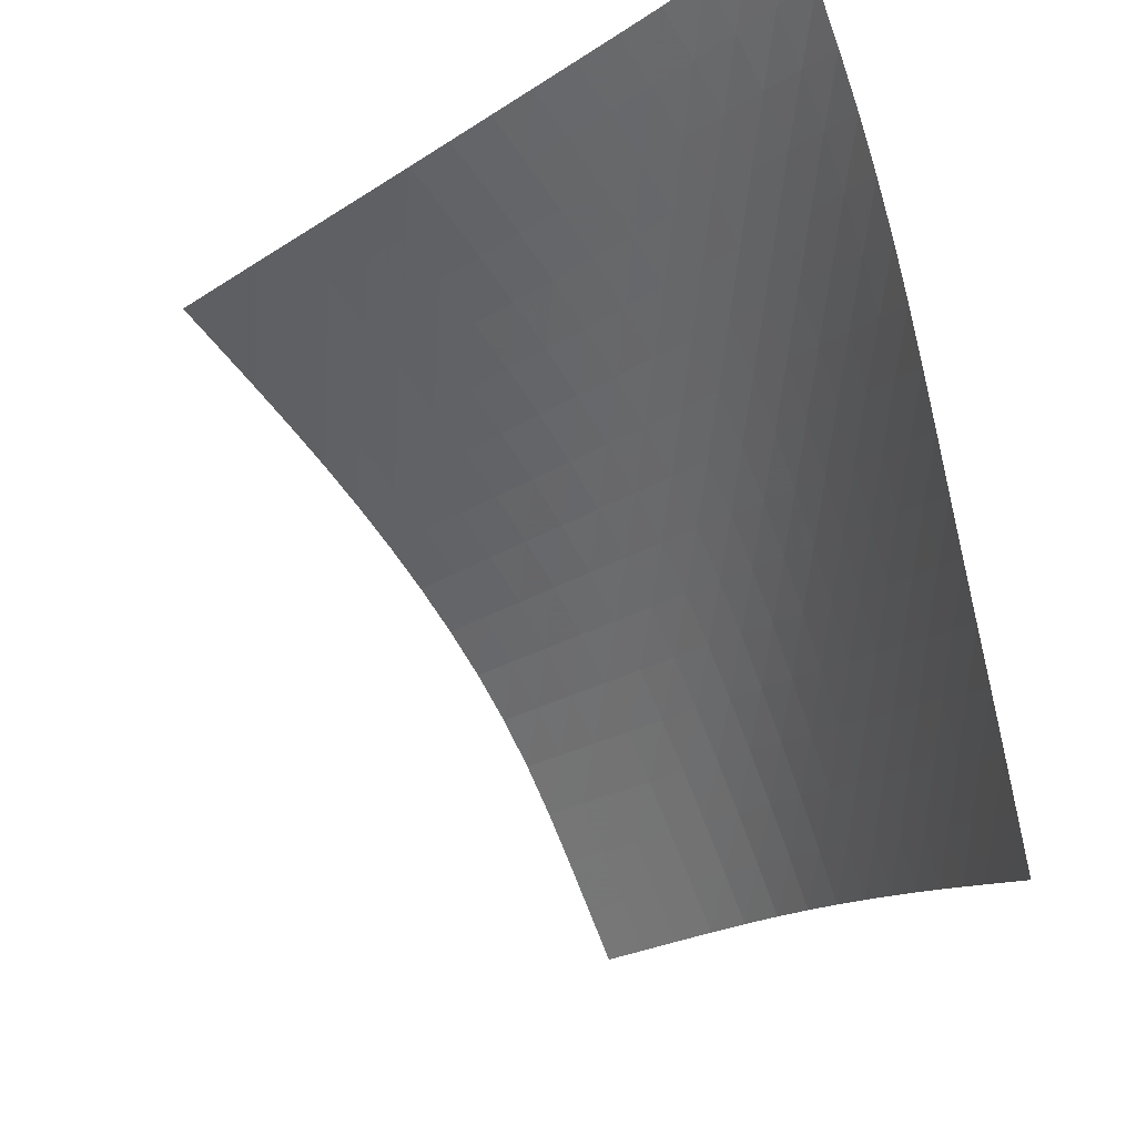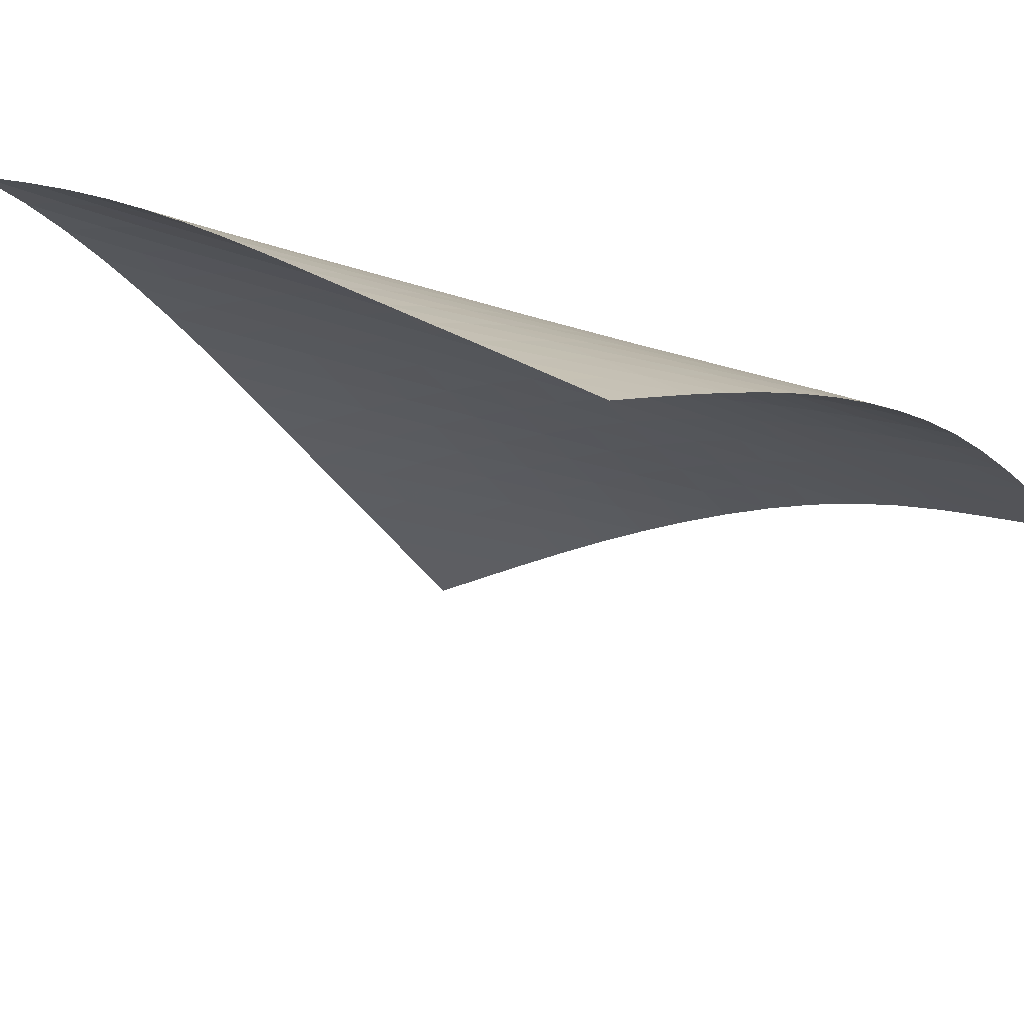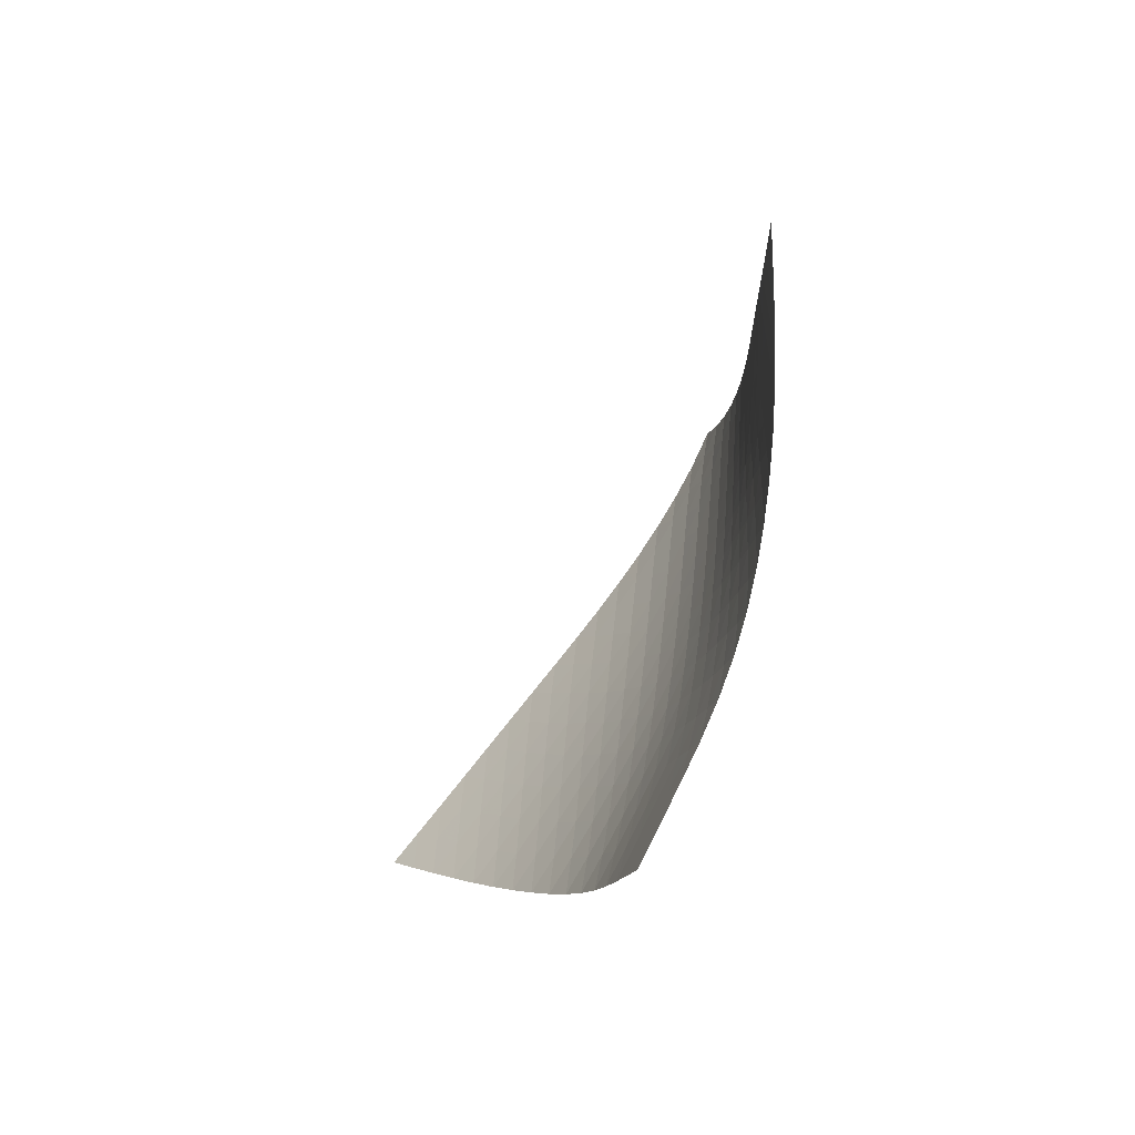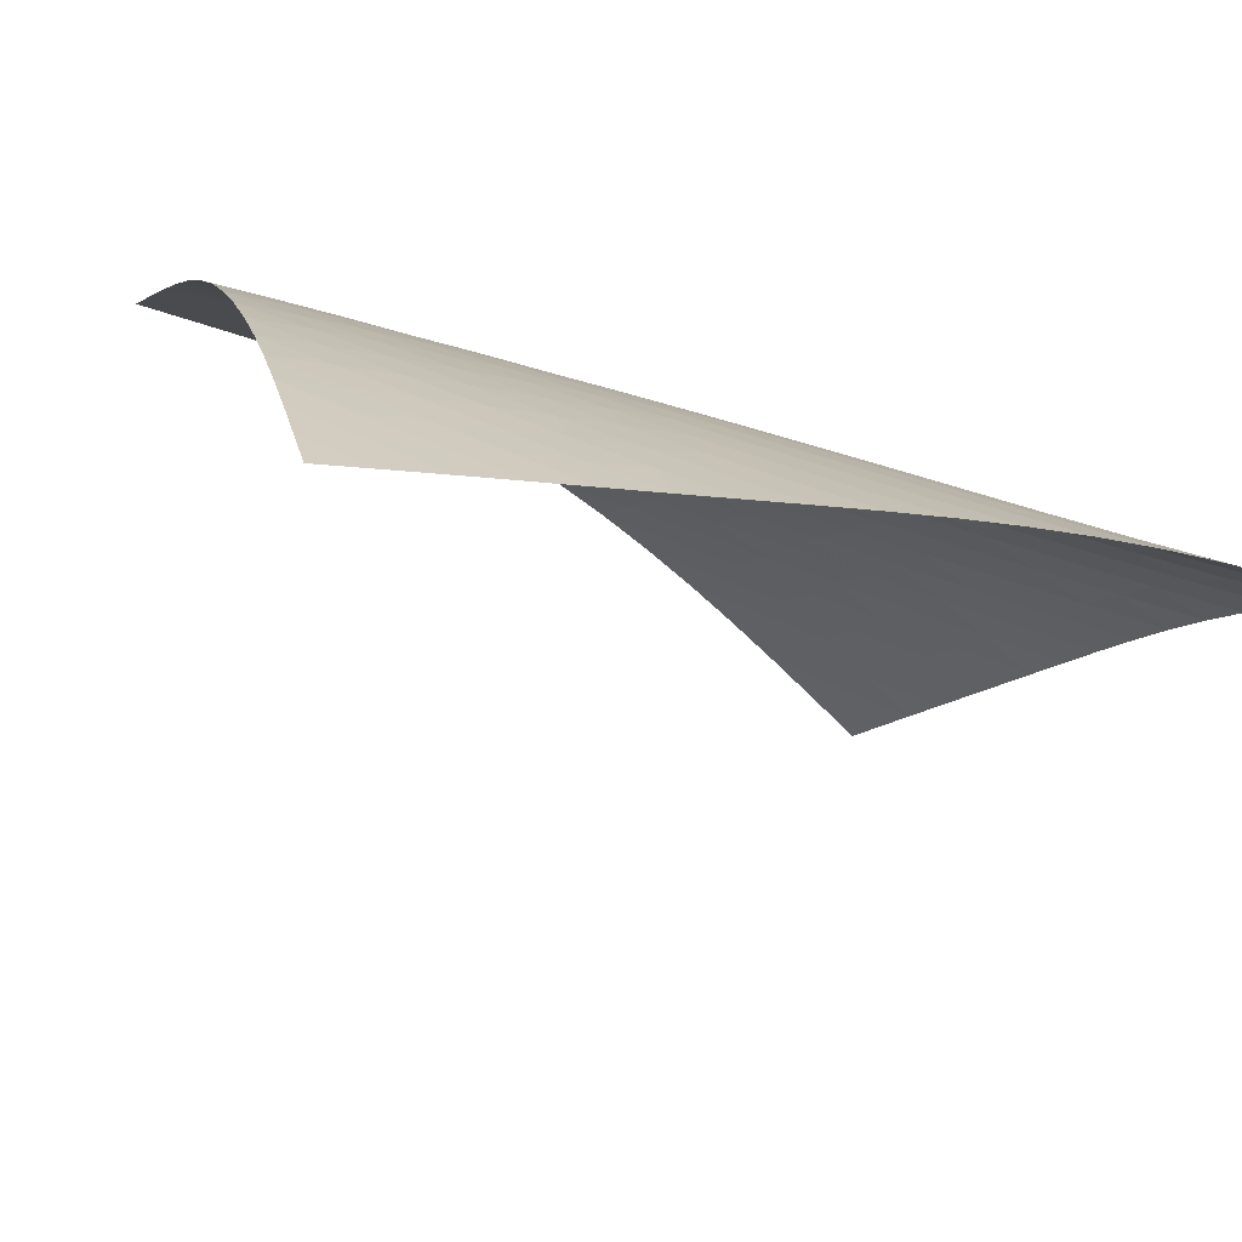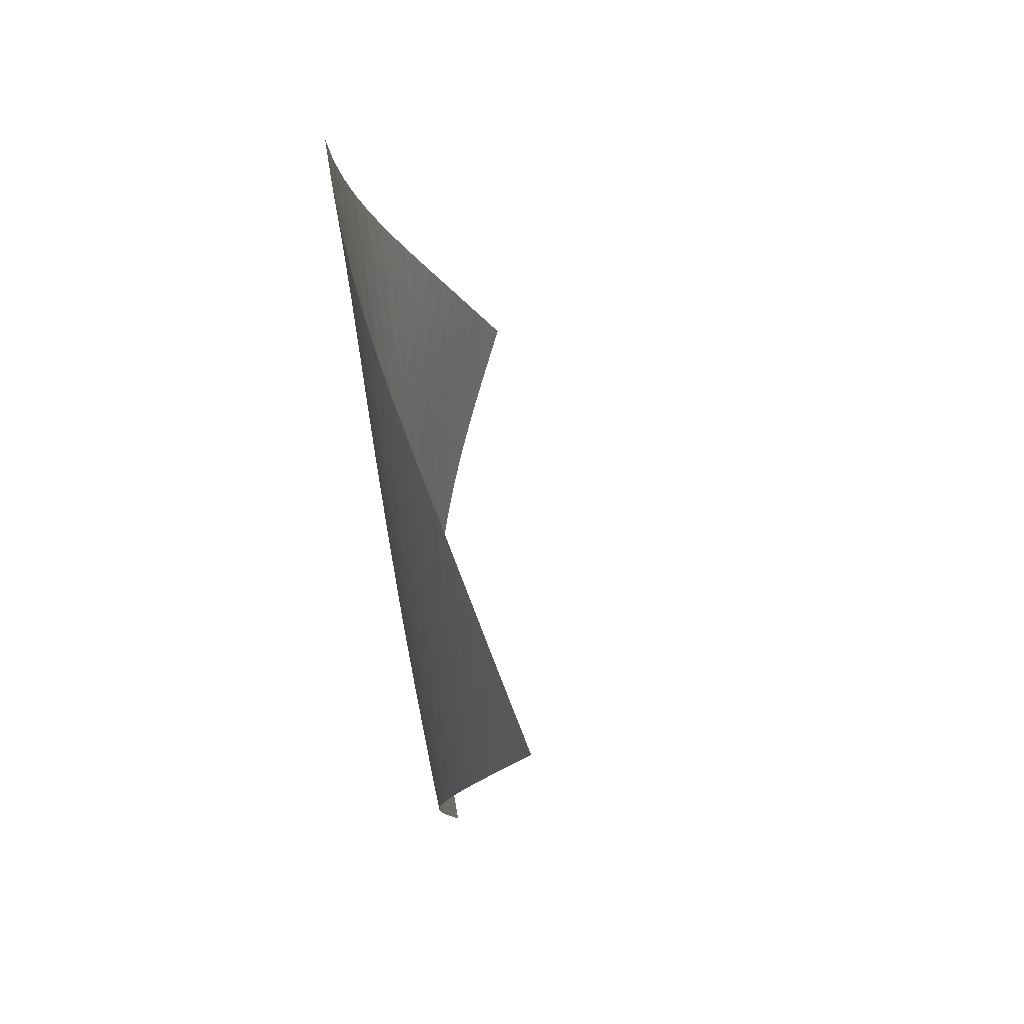
<metadata>
{"format":"obj","ext":"obj","renderer":"f3d","projection":"perspective","resolution":1024,"background":"white","views":[{"elev":-49.5,"azim":178.2,"up":"+Z"},{"elev":-55.7,"azim":-102.3,"up":"+Z"},{"elev":-59.2,"azim":-161.8,"up":"+Y"},{"elev":37.9,"azim":125.6,"up":"+Z"},{"elev":33.6,"azim":42.5,"up":"+Y"}]}
</metadata>
<code>
v -6.495 -0.04503 6.495
v 2.344 -9.374 9.885
v -9.885 -9.374 -2.344
v -4.742 -18.7 4.742
v -9.699 -8.781 -1.74
v -9.511 -8.188 -1.135
v -9.32 -7.593 -0.5309
v -9.128 -6.998 0.07339
v -8.936 -6.403 0.6782
v -8.746 -5.806 1.284
v -8.557 -5.208 1.89
v -8.365 -4.607 2.495
v -8.163 -4.003 3.096
v -7.946 -3.394 3.692
v -7.709 -2.777 4.278
v -7.448 -2.149 4.852
v -7.16 -1.503 5.413
v -6.842 -0.8214 5.961
v -5.961 -0.8214 6.842
v -5.413 -1.503 7.16
v -4.852 -2.149 7.448
v -4.278 -2.777 7.709
v -3.692 -3.394 7.946
v -3.096 -4.003 8.163
v -2.495 -4.607 8.365
v -1.89 -5.208 8.557
v -1.284 -5.806 8.746
v -0.6782 -6.403 8.936
v -0.07339 -6.998 9.128
v 0.5309 -7.593 9.32
v 1.135 -8.188 9.511
v 1.74 -8.781 9.699
v 1.777 -10.01 9.711
v 1.211 -10.64 9.532
v 0.6496 -11.27 9.34
v 0.09497 -11.9 9.129
v -0.4493 -12.54 8.893
v -0.9805 -13.17 8.628
v -1.496 -13.8 8.333
v -1.993 -14.43 8.005
v -2.466 -15.05 7.64
v -2.91 -15.67 7.233
v -3.318 -16.29 6.782
v -3.695 -16.9 6.294
v -4.05 -17.5 5.783
v -4.396 -18.1 5.263
v -5.263 -18.1 4.396
v -5.783 -17.5 4.05
v -6.294 -16.9 3.695
v -6.782 -16.29 3.318
v -7.233 -15.67 2.91
v -7.64 -15.05 2.466
v -8.005 -14.43 1.993
v -8.333 -13.8 1.496
v -8.628 -13.17 0.9805
v -8.893 -12.54 0.4493
v -9.129 -11.9 -0.09497
v -9.34 -11.27 -0.6496
v -9.532 -10.64 -1.211
v -9.711 -10.01 -1.777
v -6.37 -1.459 6.37
v -6.731 -2.117 5.862
v -7.057 -2.762 5.328
v -7.352 -3.393 4.773
v -7.619 -4.014 4.202
v -7.863 -4.626 3.619
v -8.087 -5.233 3.027
v -8.3 -5.836 2.429
v -8.506 -6.436 1.829
v -8.712 -7.033 1.229
v -8.918 -7.63 0.6287
v -9.123 -8.225 0.02879
v -9.325 -8.82 -0.5719
v -9.521 -9.414 -1.174
v -5.862 -2.117 6.731
v -6.27 -2.751 6.27
v -6.638 -3.386 5.773
v -6.97 -4.015 5.246
v -7.27 -4.637 4.696
v -7.542 -5.251 4.128
v -7.791 -5.86 3.547
v -8.024 -6.464 2.959
v -8.248 -7.065 2.366
v -8.47 -7.664 1.772
v -8.691 -8.261 1.178
v -8.911 -8.857 0.5832
v -9.126 -9.452 -0.01263
v -9.334 -10.05 -0.6108
v -5.328 -2.762 7.057
v -5.773 -3.386 6.638
v -6.182 -4.015 6.182
v -6.554 -4.641 5.69
v -6.891 -5.263 5.167
v -7.194 -5.878 4.619
v -7.47 -6.488 4.053
v -7.725 -7.093 3.476
v -7.968 -7.695 2.892
v -8.206 -8.295 2.305
v -8.443 -8.893 1.718
v -8.679 -9.489 1.13
v -8.909 -10.08 0.54
v -9.13 -10.68 -0.05296
v -4.773 -3.393 7.352
v -5.246 -4.015 6.97
v -5.69 -4.641 6.554
v -6.1 -5.266 6.1
v -6.473 -5.888 5.609
v -6.812 -6.504 5.087
v -7.118 -7.115 4.541
v -7.399 -7.722 3.978
v -7.663 -8.325 3.405
v -7.918 -8.925 2.827
v -8.171 -9.524 2.247
v -8.421 -10.12 1.666
v -8.668 -10.72 1.083
v -8.905 -11.31 0.4965
v -4.202 -4.014 7.619
v -4.696 -4.637 7.27
v -5.167 -5.263 6.891
v -5.609 -5.888 6.473
v -6.018 -6.51 6.018
v -6.391 -7.128 5.526
v -6.731 -7.742 5.005
v -7.04 -8.35 4.461
v -7.328 -8.954 3.902
v -7.603 -9.555 3.334
v -7.871 -10.15 2.762
v -8.137 -10.75 2.189
v -8.4 -11.35 1.614
v -8.653 -11.94 1.034
v -3.619 -4.626 7.863
v -4.128 -5.251 7.542
v -4.619 -5.878 7.194
v -5.087 -6.504 6.812
v -5.526 -7.128 6.391
v -5.933 -7.749 5.933
v -6.306 -8.364 5.44
v -6.646 -8.975 4.919
v -6.961 -9.581 4.378
v -7.257 -10.18 3.823
v -7.543 -10.78 3.262
v -7.825 -11.38 2.697
v -8.103 -11.98 2.13
v -8.372 -12.57 1.559
v -3.027 -5.233 8.087
v -3.547 -5.86 7.791
v -4.053 -6.488 7.47
v -4.541 -7.115 7.118
v -5.005 -7.742 6.731
v -5.44 -8.364 6.306
v -5.844 -8.983 5.844
v -6.215 -9.597 5.35
v -6.558 -10.21 4.829
v -6.878 -10.81 4.291
v -7.184 -11.41 3.742
v -7.482 -12.01 3.188
v -7.775 -12.61 2.629
v -8.061 -13.2 2.066
v -2.429 -5.836 8.3
v -2.959 -6.464 8.024
v -3.476 -7.093 7.725
v -3.978 -7.722 7.399
v -4.461 -8.35 7.04
v -4.919 -8.975 6.646
v -5.35 -9.597 6.215
v -5.749 -10.21 5.749
v -6.119 -10.83 5.253
v -6.464 -11.43 4.734
v -6.79 -12.04 4.199
v -7.106 -12.64 3.656
v -7.415 -13.24 3.108
v -7.717 -13.83 2.555
v -1.829 -6.436 8.506
v -2.366 -7.065 8.248
v -2.892 -7.695 7.968
v -3.405 -8.325 7.663
v -3.902 -8.954 7.328
v -4.378 -9.581 6.961
v -4.829 -10.21 6.558
v -5.253 -10.83 6.119
v -5.647 -11.44 5.647
v -6.014 -12.05 5.148
v -6.36 -12.66 4.629
v -6.693 -13.26 4.099
v -7.018 -13.86 3.562
v -7.335 -14.46 3.018
v -1.229 -7.033 8.712
v -1.772 -7.664 8.47
v -2.305 -8.295 8.206
v -2.827 -8.925 7.918
v -3.334 -9.555 7.603
v -3.823 -10.18 7.257
v -4.291 -10.81 6.878
v -4.734 -11.43 6.464
v -5.148 -12.05 6.014
v -5.534 -12.66 5.534
v -5.896 -13.27 5.029
v -6.243 -13.88 4.511
v -6.581 -14.48 3.984
v -6.912 -15.08 3.451
v -0.6287 -7.63 8.918
v -1.178 -8.261 8.691
v -1.718 -8.893 8.443
v -2.247 -9.524 8.171
v -2.762 -10.15 7.871
v -3.262 -10.78 7.543
v -3.742 -11.41 7.184
v -4.199 -12.04 6.79
v -4.629 -12.66 6.36
v -5.029 -13.27 5.896
v -5.404 -13.88 5.404
v -5.76 -14.49 4.894
v -6.107 -15.09 4.374
v -6.448 -15.69 3.85
v -0.02879 -8.225 9.123
v -0.5832 -8.857 8.911
v -1.13 -9.489 8.679
v -1.666 -10.12 8.421
v -2.189 -10.75 8.137
v -2.697 -11.38 7.825
v -3.188 -12.01 7.482
v -3.656 -12.64 7.106
v -4.099 -13.26 6.693
v -4.511 -13.88 6.243
v -4.894 -14.49 5.76
v -5.255 -15.09 5.255
v -5.606 -15.7 4.74
v -5.952 -16.3 4.219
v 0.5719 -8.82 9.325
v 0.01263 -9.452 9.126
v -0.54 -10.08 8.909
v -1.083 -10.72 8.668
v -1.614 -11.35 8.4
v -2.13 -11.98 8.103
v -2.629 -12.61 7.775
v -3.108 -13.24 7.415
v -3.562 -13.86 7.018
v -3.984 -14.48 6.581
v -4.374 -15.09 6.107
v -4.74 -15.7 5.606
v -5.09 -16.3 5.09
v -5.437 -16.9 4.571
v 1.174 -9.414 9.521
v 0.6108 -10.05 9.334
v 0.05296 -10.68 9.13
v -0.4965 -11.31 8.905
v -1.034 -11.94 8.653
v -1.559 -12.57 8.372
v -2.066 -13.2 8.061
v -2.555 -13.83 7.717
v -3.018 -14.46 7.335
v -3.451 -15.08 6.912
v -3.85 -15.69 6.448
v -4.219 -16.3 5.952
v -4.571 -16.9 5.437
v -4.917 -17.5 4.917
f 256 46 4
f 256 4 47
f 5 74 60
f 5 60 3
f 74 88 59
f 74 59 60
f 88 102 58
f 88 58 59
f 102 116 57
f 102 57 58
f 116 130 56
f 116 56 57
f 130 144 55
f 130 55 56
f 144 158 54
f 144 54 55
f 158 172 53
f 158 53 54
f 172 186 52
f 172 52 53
f 186 200 51
f 186 51 52
f 200 214 50
f 200 50 51
f 214 228 49
f 214 49 50
f 228 242 48
f 228 48 49
f 242 256 47
f 242 47 48
f 1 19 61
f 1 61 18
f 18 61 62
f 18 62 17
f 17 62 63
f 17 63 16
f 16 63 64
f 16 64 15
f 15 64 65
f 15 65 14
f 14 65 66
f 14 66 13
f 13 66 67
f 13 67 12
f 12 67 68
f 12 68 11
f 11 68 69
f 11 69 10
f 10 69 70
f 10 70 9
f 9 70 71
f 9 71 8
f 8 71 72
f 8 72 7
f 7 72 73
f 7 73 6
f 6 73 74
f 6 74 5
f 19 20 75
f 19 75 61
f 61 75 76
f 61 76 62
f 62 76 77
f 62 77 63
f 63 77 78
f 63 78 64
f 64 78 79
f 64 79 65
f 65 79 80
f 65 80 66
f 66 80 81
f 66 81 67
f 67 81 82
f 67 82 68
f 68 82 83
f 68 83 69
f 69 83 84
f 69 84 70
f 70 84 85
f 70 85 71
f 71 85 86
f 71 86 72
f 72 86 87
f 72 87 73
f 73 87 88
f 73 88 74
f 20 21 89
f 20 89 75
f 75 89 90
f 75 90 76
f 76 90 91
f 76 91 77
f 77 91 92
f 77 92 78
f 78 92 93
f 78 93 79
f 79 93 94
f 79 94 80
f 80 94 95
f 80 95 81
f 81 95 96
f 81 96 82
f 82 96 97
f 82 97 83
f 83 97 98
f 83 98 84
f 84 98 99
f 84 99 85
f 85 99 100
f 85 100 86
f 86 100 101
f 86 101 87
f 87 101 102
f 87 102 88
f 21 22 103
f 21 103 89
f 89 103 104
f 89 104 90
f 90 104 105
f 90 105 91
f 91 105 106
f 91 106 92
f 92 106 107
f 92 107 93
f 93 107 108
f 93 108 94
f 94 108 109
f 94 109 95
f 95 109 110
f 95 110 96
f 96 110 111
f 96 111 97
f 97 111 112
f 97 112 98
f 98 112 113
f 98 113 99
f 99 113 114
f 99 114 100
f 100 114 115
f 100 115 101
f 101 115 116
f 101 116 102
f 22 23 117
f 22 117 103
f 103 117 118
f 103 118 104
f 104 118 119
f 104 119 105
f 105 119 120
f 105 120 106
f 106 120 121
f 106 121 107
f 107 121 122
f 107 122 108
f 108 122 123
f 108 123 109
f 109 123 124
f 109 124 110
f 110 124 125
f 110 125 111
f 111 125 126
f 111 126 112
f 112 126 127
f 112 127 113
f 113 127 128
f 113 128 114
f 114 128 129
f 114 129 115
f 115 129 130
f 115 130 116
f 23 24 131
f 23 131 117
f 117 131 132
f 117 132 118
f 118 132 133
f 118 133 119
f 119 133 134
f 119 134 120
f 120 134 135
f 120 135 121
f 121 135 136
f 121 136 122
f 122 136 137
f 122 137 123
f 123 137 138
f 123 138 124
f 124 138 139
f 124 139 125
f 125 139 140
f 125 140 126
f 126 140 141
f 126 141 127
f 127 141 142
f 127 142 128
f 128 142 143
f 128 143 129
f 129 143 144
f 129 144 130
f 24 25 145
f 24 145 131
f 131 145 146
f 131 146 132
f 132 146 147
f 132 147 133
f 133 147 148
f 133 148 134
f 134 148 149
f 134 149 135
f 135 149 150
f 135 150 136
f 136 150 151
f 136 151 137
f 137 151 152
f 137 152 138
f 138 152 153
f 138 153 139
f 139 153 154
f 139 154 140
f 140 154 155
f 140 155 141
f 141 155 156
f 141 156 142
f 142 156 157
f 142 157 143
f 143 157 158
f 143 158 144
f 25 26 159
f 25 159 145
f 145 159 160
f 145 160 146
f 146 160 161
f 146 161 147
f 147 161 162
f 147 162 148
f 148 162 163
f 148 163 149
f 149 163 164
f 149 164 150
f 150 164 165
f 150 165 151
f 151 165 166
f 151 166 152
f 152 166 167
f 152 167 153
f 153 167 168
f 153 168 154
f 154 168 169
f 154 169 155
f 155 169 170
f 155 170 156
f 156 170 171
f 156 171 157
f 157 171 172
f 157 172 158
f 26 27 173
f 26 173 159
f 159 173 174
f 159 174 160
f 160 174 175
f 160 175 161
f 161 175 176
f 161 176 162
f 162 176 177
f 162 177 163
f 163 177 178
f 163 178 164
f 164 178 179
f 164 179 165
f 165 179 180
f 165 180 166
f 166 180 181
f 166 181 167
f 167 181 182
f 167 182 168
f 168 182 183
f 168 183 169
f 169 183 184
f 169 184 170
f 170 184 185
f 170 185 171
f 171 185 186
f 171 186 172
f 27 28 187
f 27 187 173
f 173 187 188
f 173 188 174
f 174 188 189
f 174 189 175
f 175 189 190
f 175 190 176
f 176 190 191
f 176 191 177
f 177 191 192
f 177 192 178
f 178 192 193
f 178 193 179
f 179 193 194
f 179 194 180
f 180 194 195
f 180 195 181
f 181 195 196
f 181 196 182
f 182 196 197
f 182 197 183
f 183 197 198
f 183 198 184
f 184 198 199
f 184 199 185
f 185 199 200
f 185 200 186
f 28 29 201
f 28 201 187
f 187 201 202
f 187 202 188
f 188 202 203
f 188 203 189
f 189 203 204
f 189 204 190
f 190 204 205
f 190 205 191
f 191 205 206
f 191 206 192
f 192 206 207
f 192 207 193
f 193 207 208
f 193 208 194
f 194 208 209
f 194 209 195
f 195 209 210
f 195 210 196
f 196 210 211
f 196 211 197
f 197 211 212
f 197 212 198
f 198 212 213
f 198 213 199
f 199 213 214
f 199 214 200
f 29 30 215
f 29 215 201
f 201 215 216
f 201 216 202
f 202 216 217
f 202 217 203
f 203 217 218
f 203 218 204
f 204 218 219
f 204 219 205
f 205 219 220
f 205 220 206
f 206 220 221
f 206 221 207
f 207 221 222
f 207 222 208
f 208 222 223
f 208 223 209
f 209 223 224
f 209 224 210
f 210 224 225
f 210 225 211
f 211 225 226
f 211 226 212
f 212 226 227
f 212 227 213
f 213 227 228
f 213 228 214
f 30 31 229
f 30 229 215
f 215 229 230
f 215 230 216
f 216 230 231
f 216 231 217
f 217 231 232
f 217 232 218
f 218 232 233
f 218 233 219
f 219 233 234
f 219 234 220
f 220 234 235
f 220 235 221
f 221 235 236
f 221 236 222
f 222 236 237
f 222 237 223
f 223 237 238
f 223 238 224
f 224 238 239
f 224 239 225
f 225 239 240
f 225 240 226
f 226 240 241
f 226 241 227
f 227 241 242
f 227 242 228
f 31 32 243
f 31 243 229
f 229 243 244
f 229 244 230
f 230 244 245
f 230 245 231
f 231 245 246
f 231 246 232
f 232 246 247
f 232 247 233
f 233 247 248
f 233 248 234
f 234 248 249
f 234 249 235
f 235 249 250
f 235 250 236
f 236 250 251
f 236 251 237
f 237 251 252
f 237 252 238
f 238 252 253
f 238 253 239
f 239 253 254
f 239 254 240
f 240 254 255
f 240 255 241
f 241 255 256
f 241 256 242
f 32 2 33
f 32 33 243
f 243 33 34
f 243 34 244
f 244 34 35
f 244 35 245
f 245 35 36
f 245 36 246
f 246 36 37
f 246 37 247
f 247 37 38
f 247 38 248
f 248 38 39
f 248 39 249
f 249 39 40
f 249 40 250
f 250 40 41
f 250 41 251
f 251 41 42
f 251 42 252
f 252 42 43
f 252 43 253
f 253 43 44
f 253 44 254
f 254 44 45
f 254 45 255
f 255 45 46
f 255 46 256

</code>
